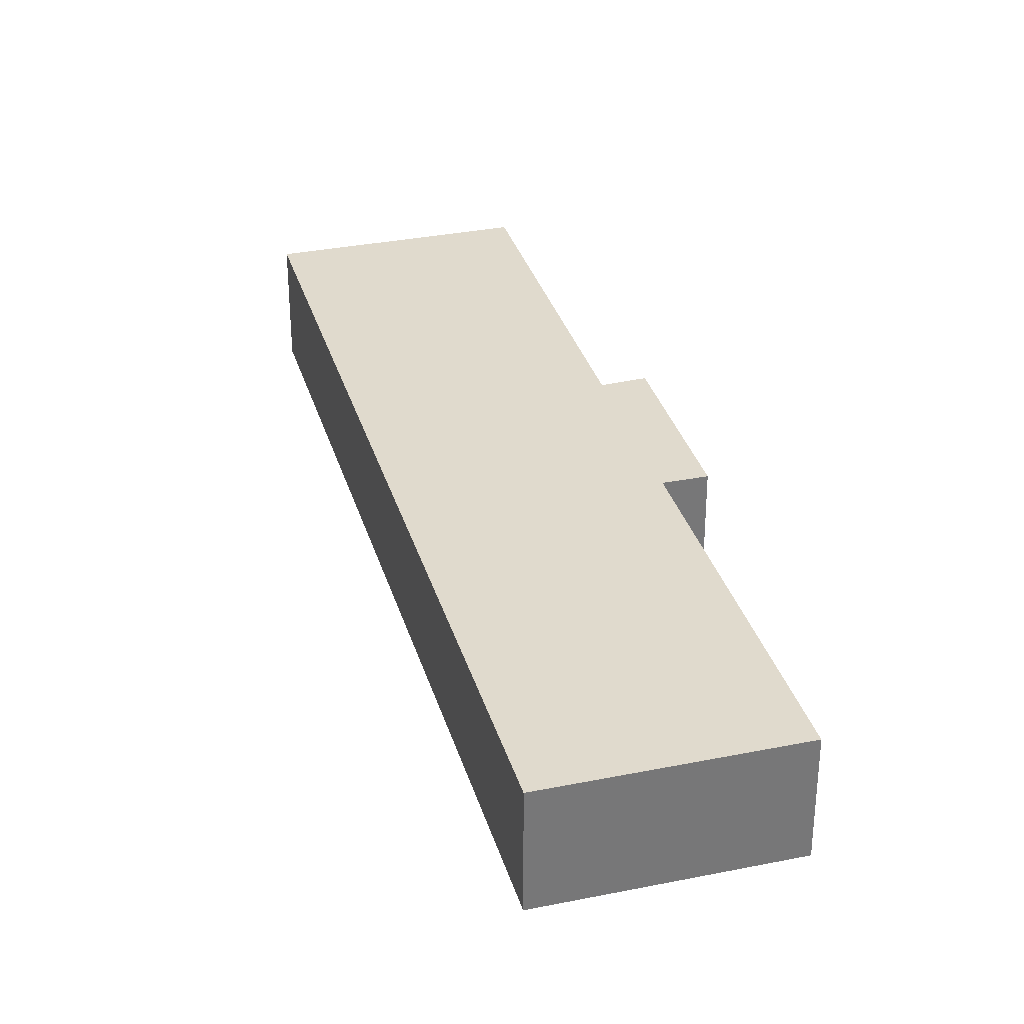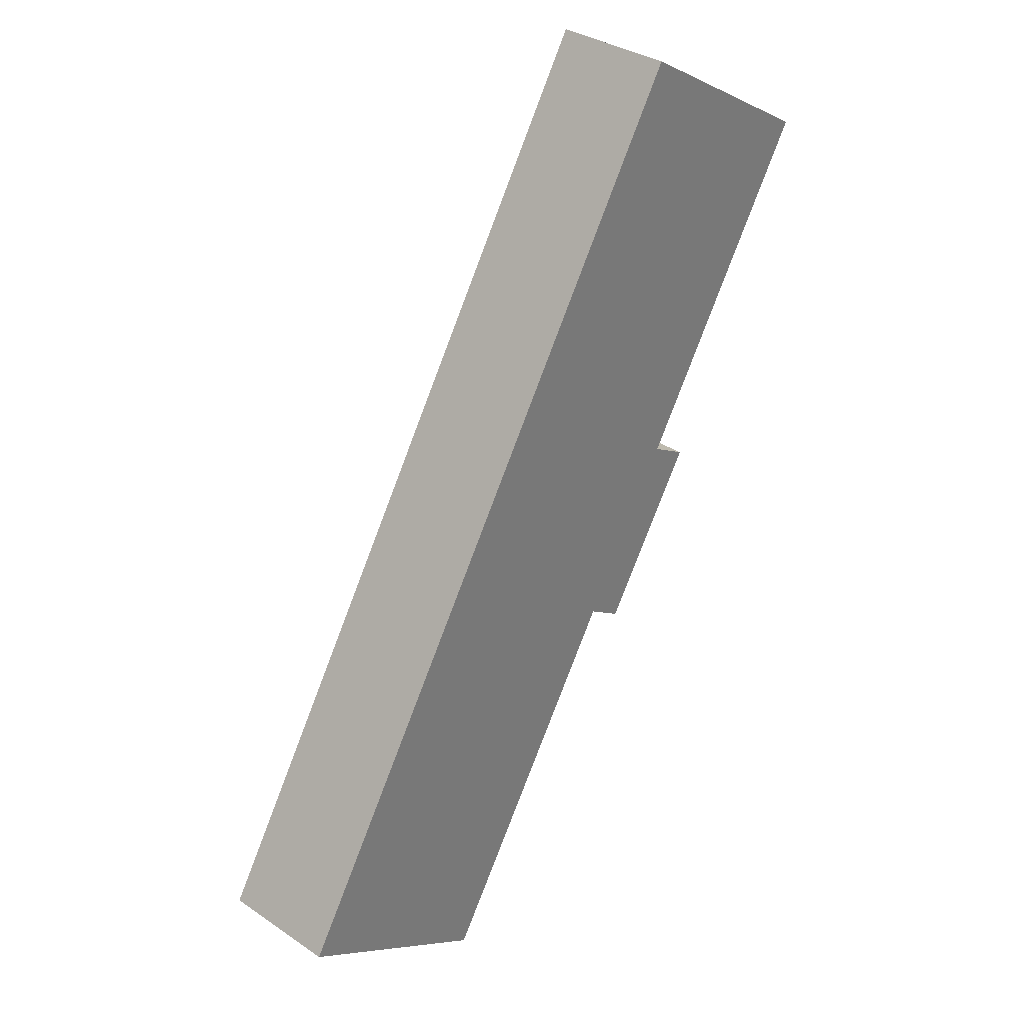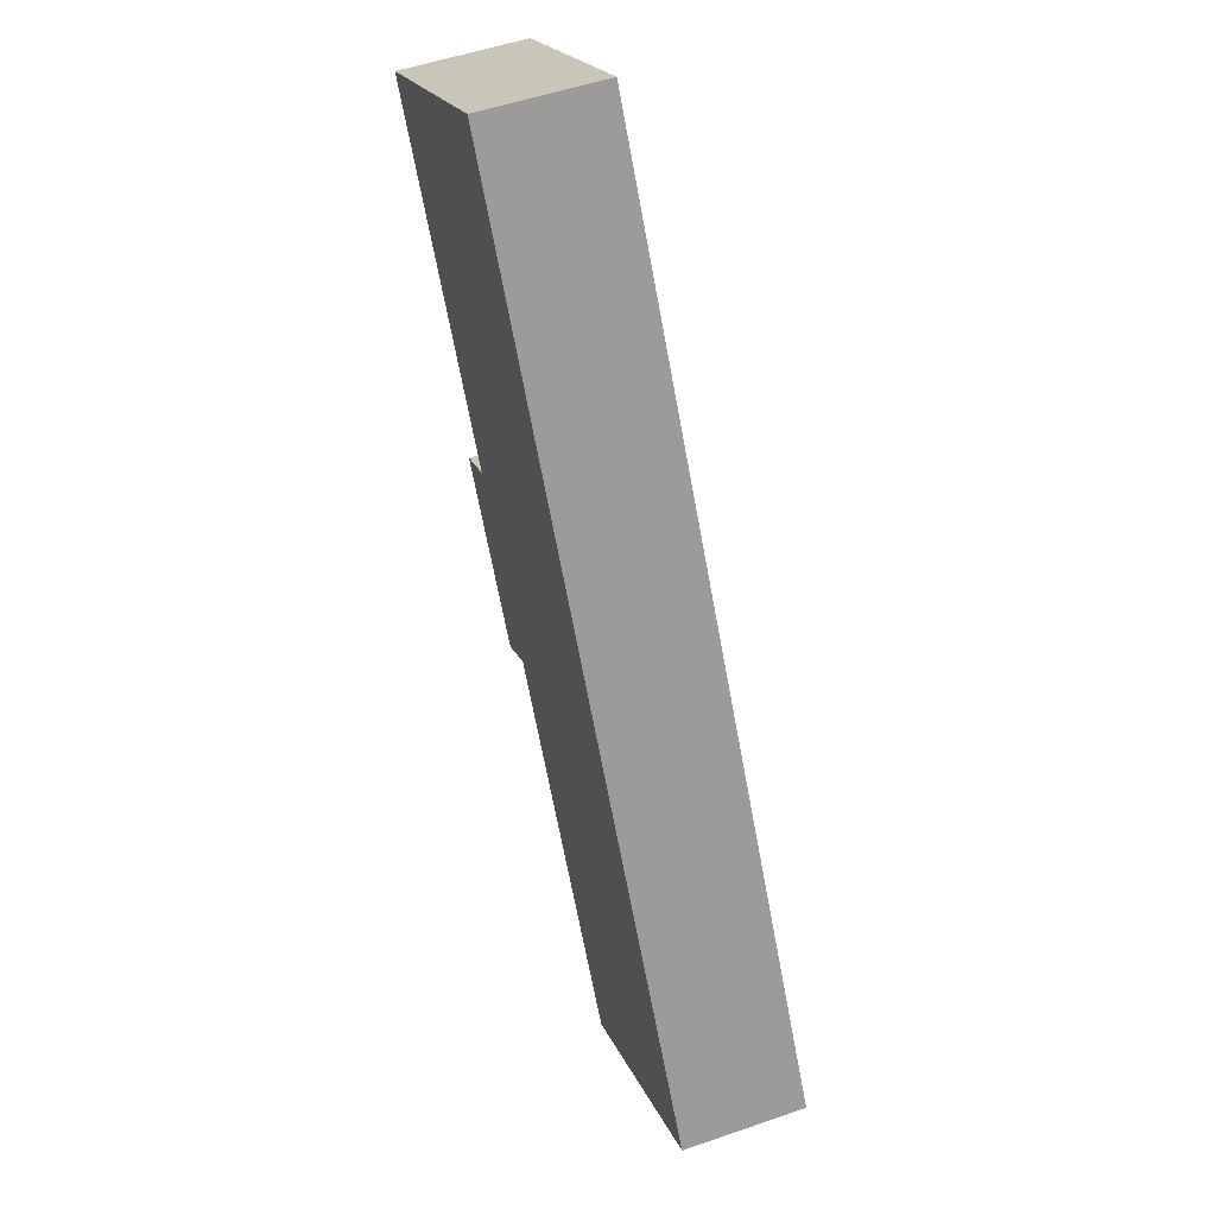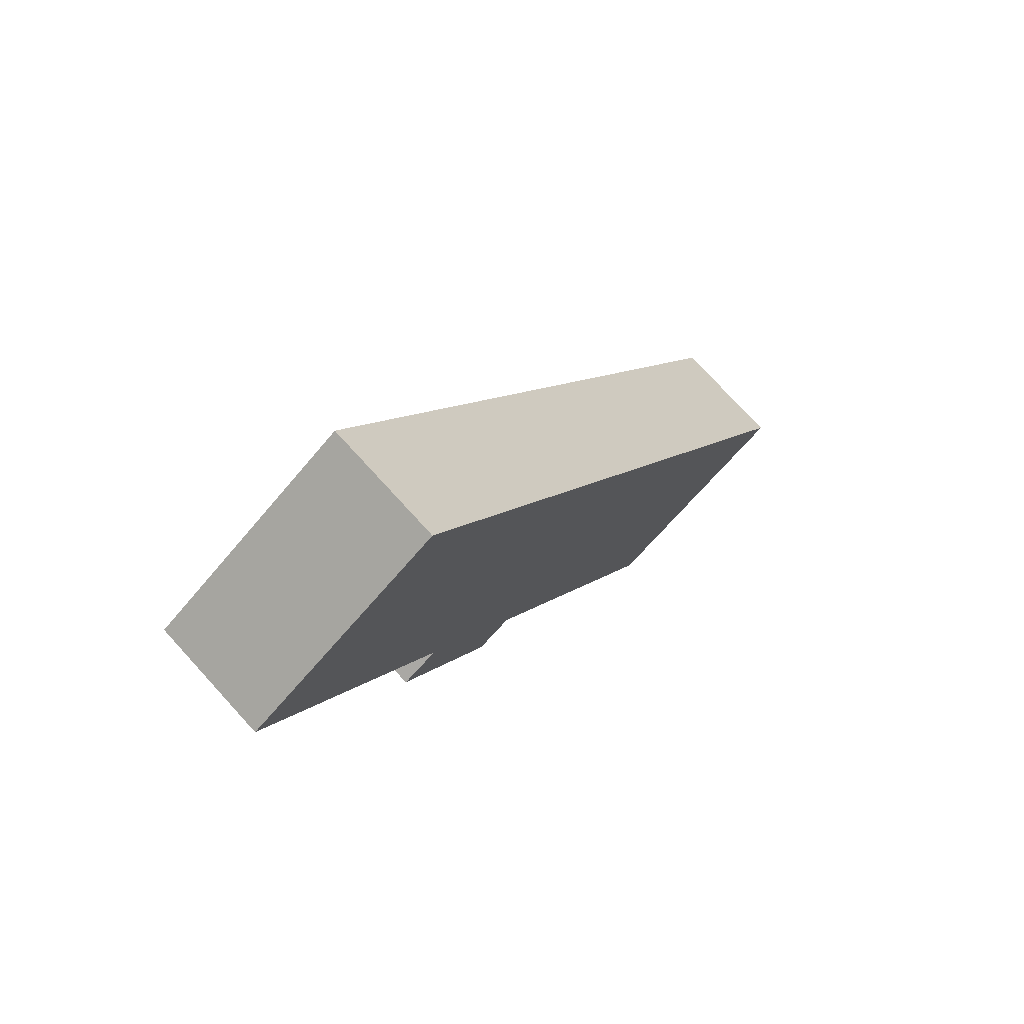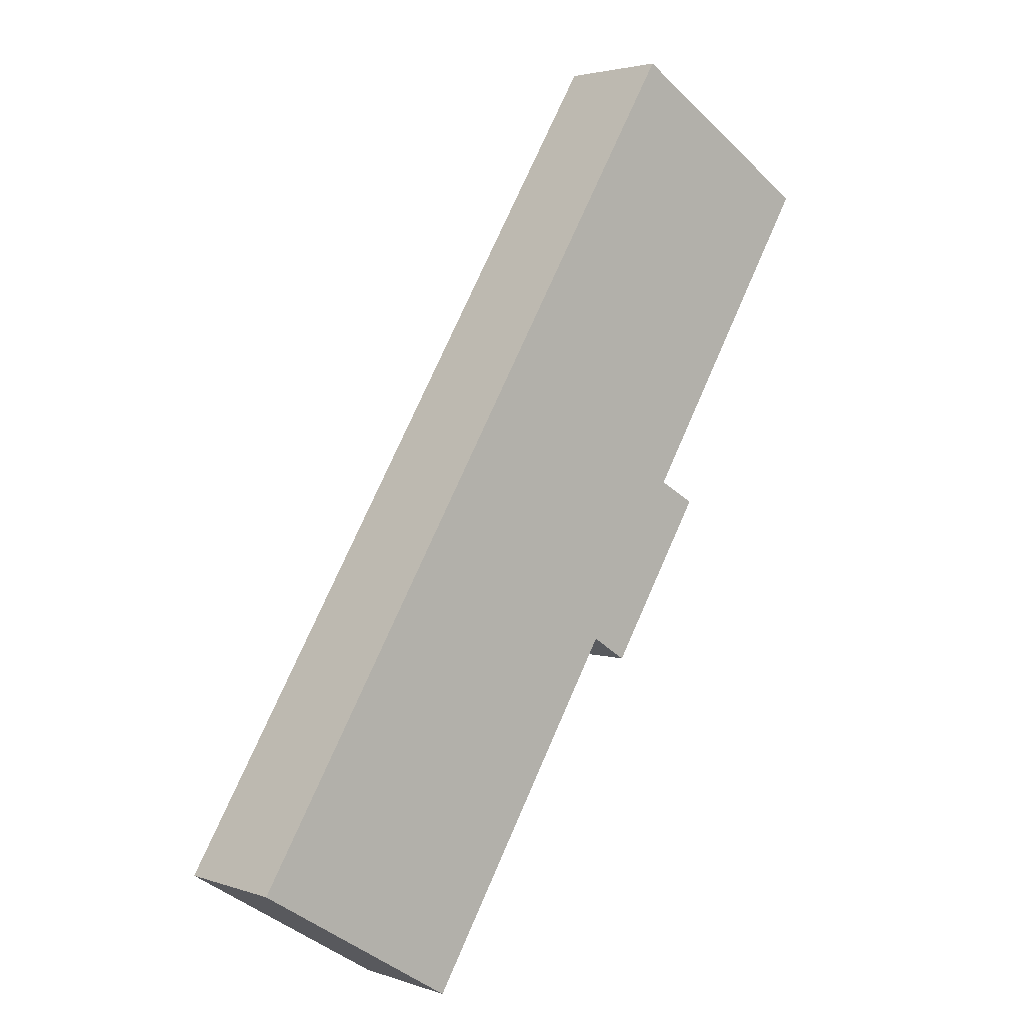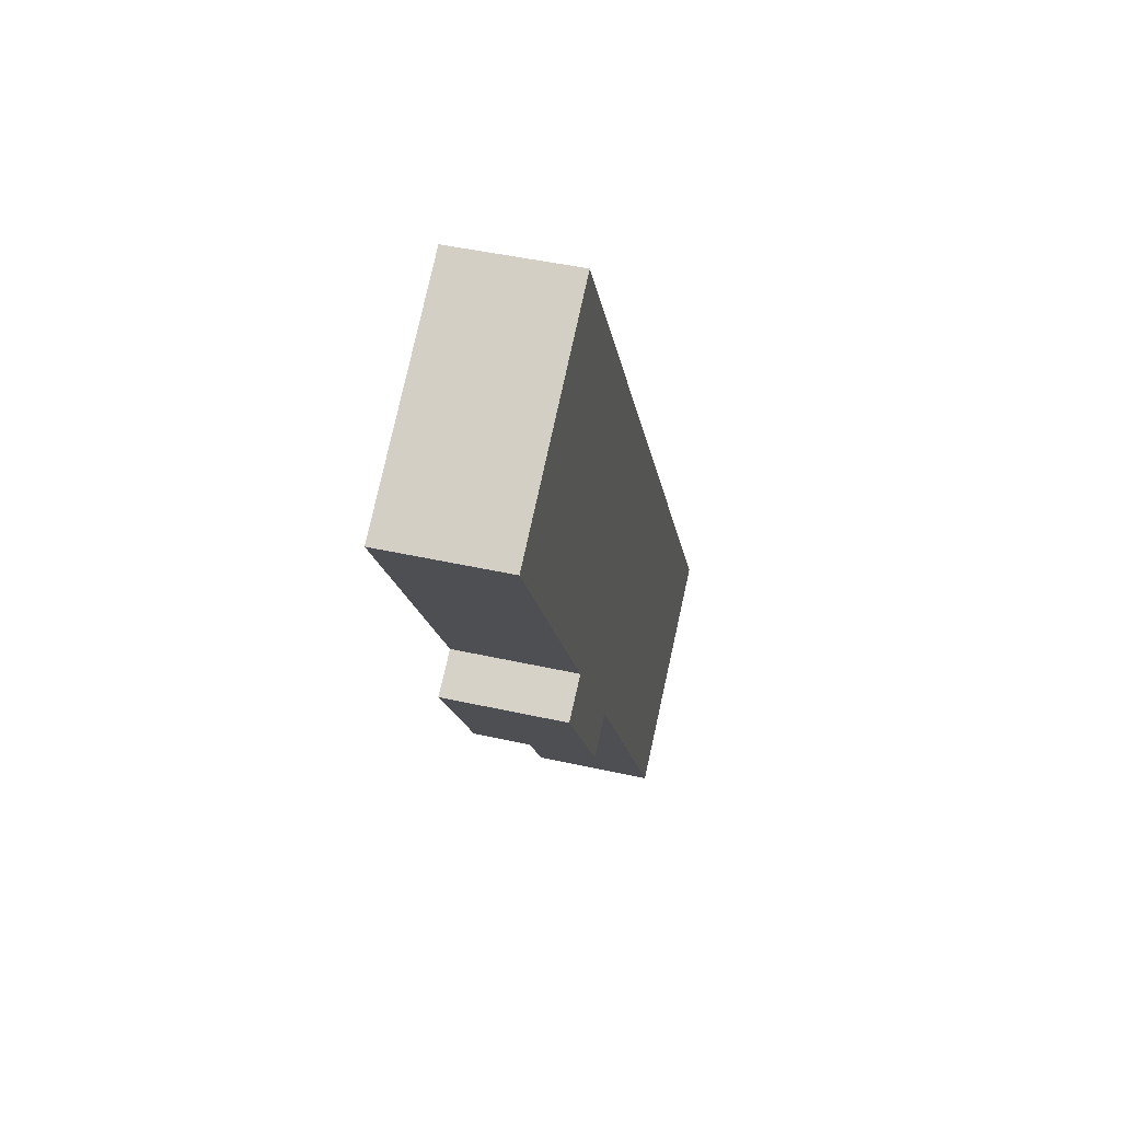
<metadata>
{"format":"obj","ext":"obj","renderer":"f3d","projection":"perspective","resolution":1024,"background":"white","views":[{"elev":33.0,"azim":132.9,"up":"+Y"},{"elev":33.6,"azim":132.7,"up":"+Z"},{"elev":52.6,"azim":69.6,"up":"+Z"},{"elev":75.5,"azim":-42.4,"up":"+Z"},{"elev":3.1,"azim":138.9,"up":"+Z"},{"elev":44.9,"azim":-75.4,"up":"+Z"}]}
</metadata>
<code>
v  10.06 1.209e-15 -19.74
v  11.56 1.152e-15 -18.81
v  6.054 8.143e-16 -13.3
v  0 0 0
v  15.08 3.559e-16 -5.813
v  8.373 -3.139e-16 5.127
v  7.628 7.602e-16 -12.41
v  24.61 1.307e-15 -21.35
v  19.8 1.974e-15 -32.23
v  28.15 1.66e-15 -27.12
v  0.0001024 4.819 -0.0001527
v  8.373 4.819 5.127
v  15.08 4.819 -5.813
v  24.61 4.819 -21.35
v  28.15 4.819 -27.12
v  19.8 4.819 -32.23
v  11.56 4.819 -18.81
v  10.06 4.819 -19.74
v  6.054 4.819 -13.3
v  7.628 4.819 -12.42
g defaultobject
f 1 2 3
f 4 5 6
f 5 4 7
f 5 7 8
f 8 7 3
f 8 3 2
f 8 2 9
f 8 9 10
f 6 11 4
f 11 6 12
f 5 12 6
f 12 5 13
f 8 13 5
f 13 8 14
f 10 14 8
f 14 10 15
f 16 10 9
f 10 16 15
f 17 9 2
f 9 17 16
f 18 2 1
f 2 18 17
f 19 1 3
f 1 19 18
f 7 19 3
f 19 7 20
f 11 7 4
f 7 11 20
f 12 20 11
f 20 12 13
f 20 18 19
f 18 20 13
f 18 13 17
f 17 13 14
f 17 14 16
f 16 14 15

</code>
